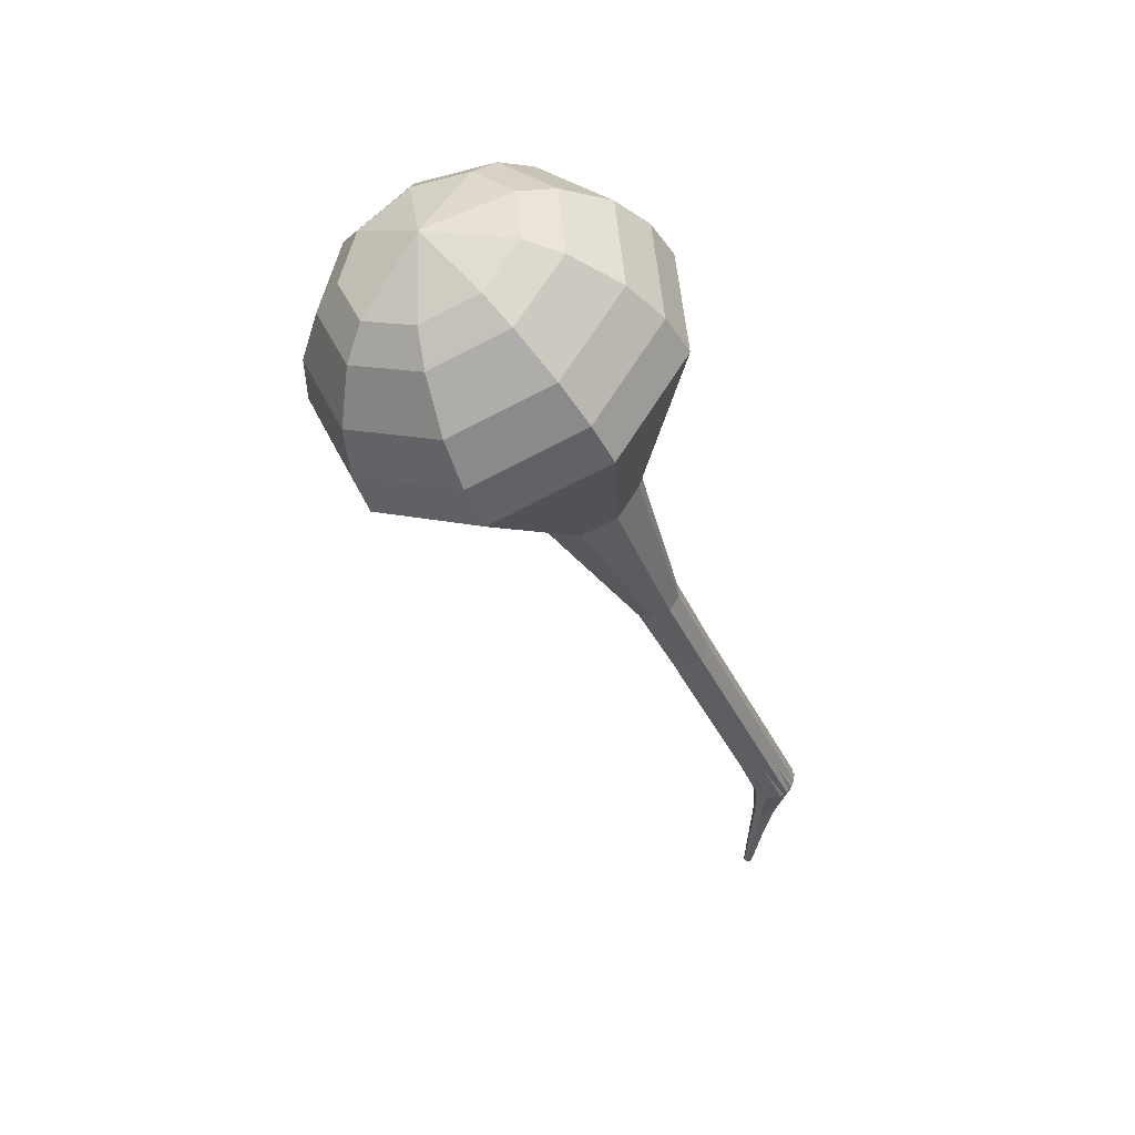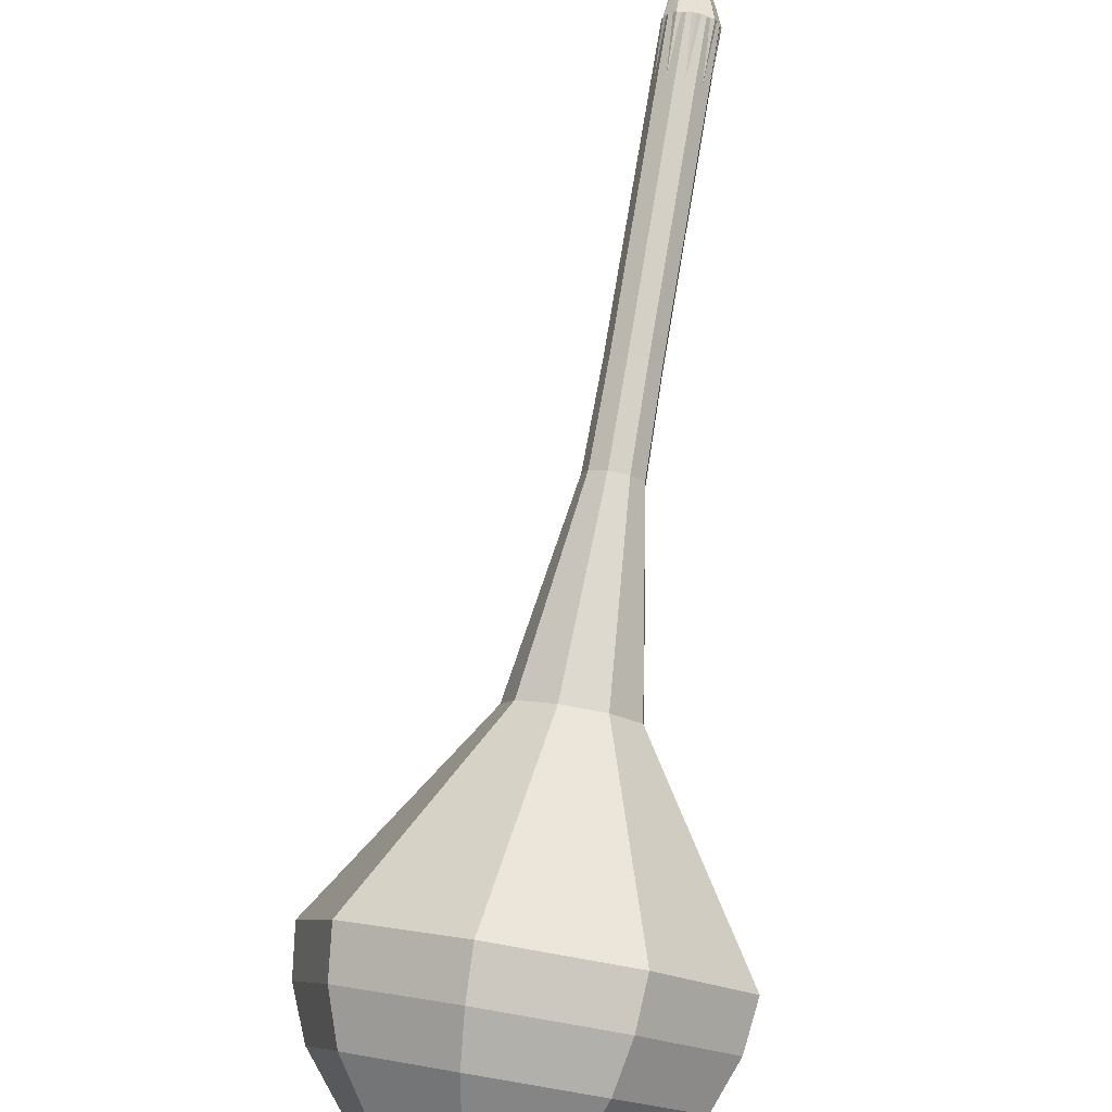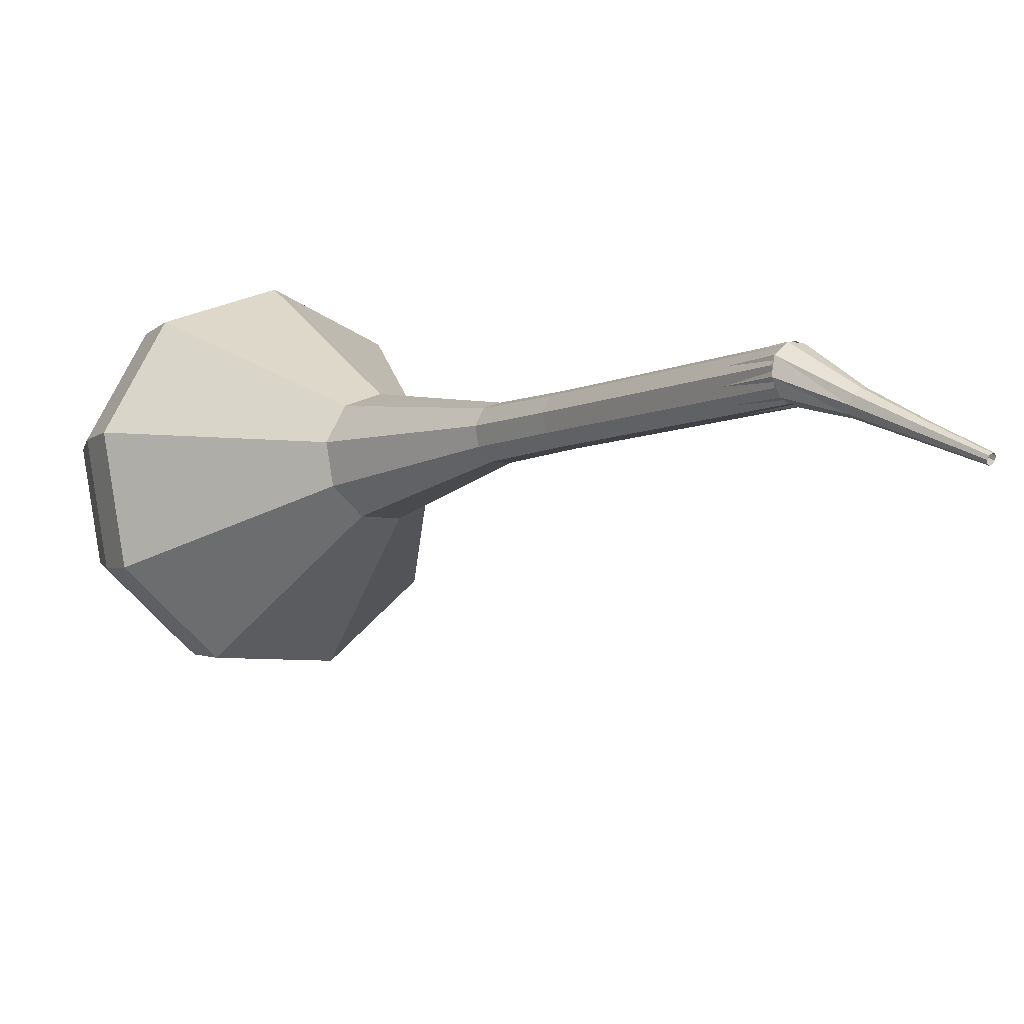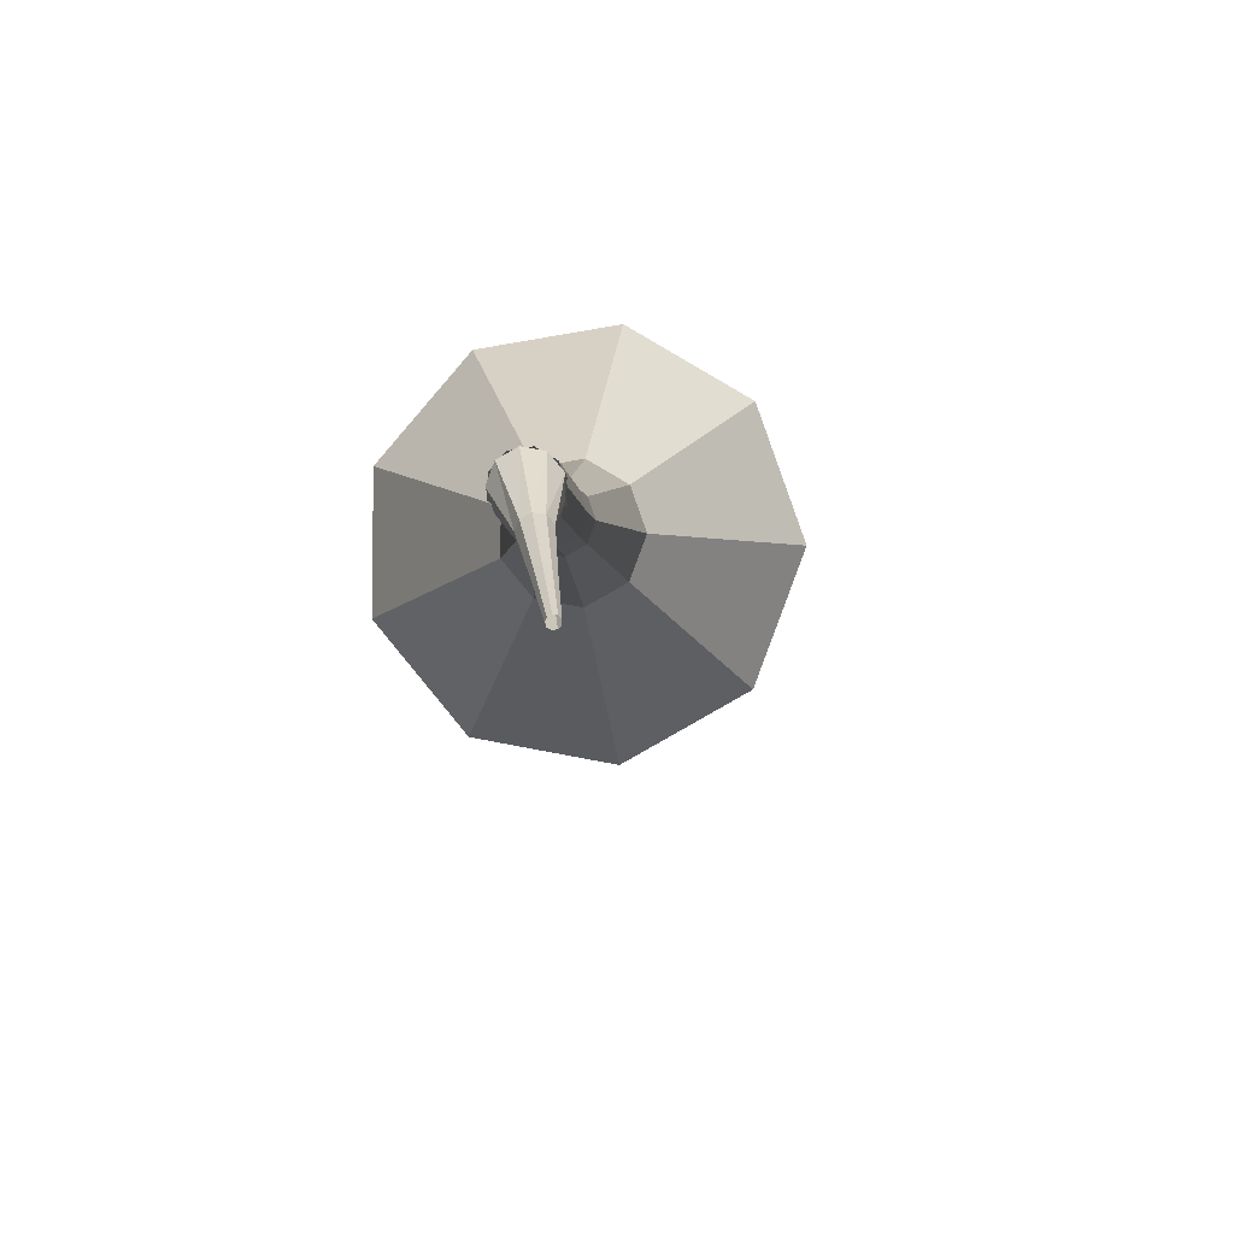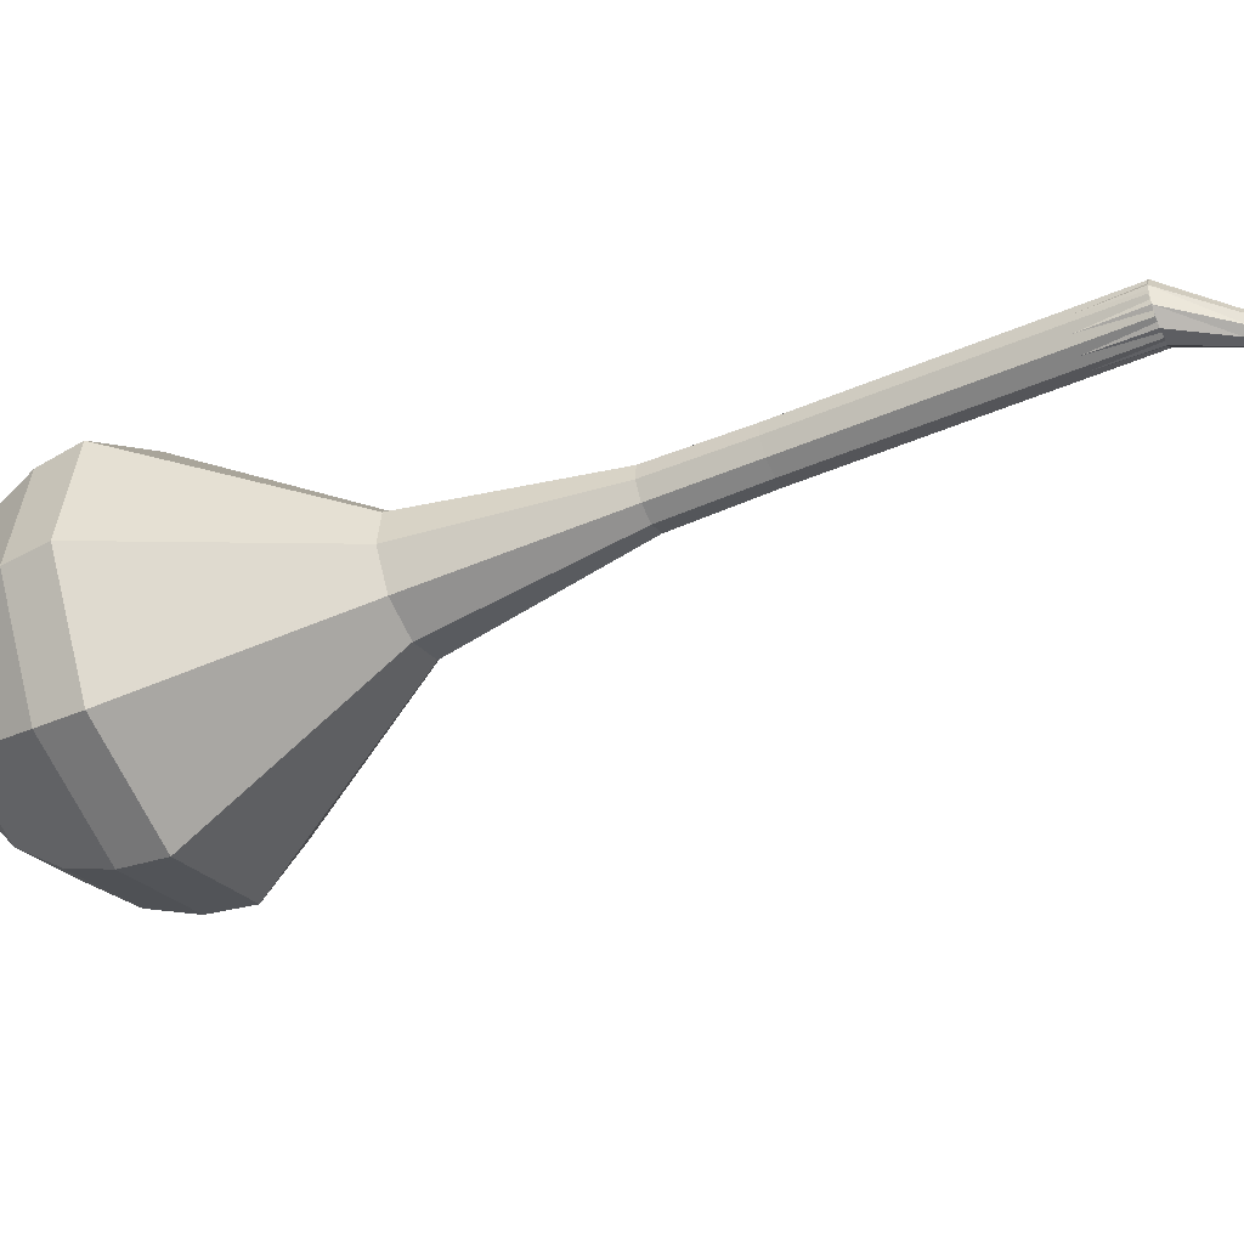
<metadata>
{"format":"obj","ext":"obj","renderer":"f3d","projection":"perspective","resolution":1024,"background":"white","views":[{"elev":79.4,"azim":-106.4,"up":"+Y"},{"elev":65.0,"azim":157.8,"up":"+Z"},{"elev":11.6,"azim":-68.7,"up":"+Z"},{"elev":13.4,"azim":-30.2,"up":"+Z"},{"elev":-11.1,"azim":-100.7,"up":"+Z"}]}
</metadata>
<code>
g tube1
v 142.1 153 107.6
v 140.7 152.9 104.5
v 138 154.1 102.8
v 135.2 156 103.4
v 133.7 157.7 105.9
v 134.2 158.5 109.2
v 136.4 157.8 111.7
v 139.3 156.2 112.3
v 141.5 154.3 110.7
v 142.1 153 107.6
v 141.5 154.4 107.3
v 140.4 154.4 105.1
v 138.4 155.3 103.9
v 136.4 156.7 104.3
v 135.3 157.9 106.1
v 135.7 158.5 108.5
v 137.3 158 110.4
v 139.4 156.8 110.8
v 141 155.4 109.6
v 141.5 154.4 107.3
v 138.9 157.1 107.1
v 138.9 157.1 107.1
v 138.9 157.1 107.1
v 138.9 157.1 107.1
v 138.9 157.1 107.1
v 138.9 157.1 107.1
v 138.9 157.1 107.1
v 138.9 157.1 107.1
v 138.9 157.1 107.1
v 138.9 157.1 107.1
v 118.3 126.3 116.8
v 118.4 126 116.2
v 118.8 125.6 115.9
v 119.4 125.3 116
v 119.9 125.2 116.5
v 119.9 125.3 117.2
v 119.6 125.6 117.7
v 119.1 126 117.8
v 118.5 126.3 117.4
v 118.3 126.3 116.8
v 117.7 123.8 116.2
v 117.8 123.8 115.9
v 118.1 123.7 115.7
v 118.4 123.6 115.8
v 118.6 123.4 116
v 118.6 123.3 116.4
v 118.3 123.4 116.6
v 118 123.5 116.7
v 117.8 123.6 116.5
v 117.7 123.8 116.2
v 116.9 121.5 115.7
v 117 121.5 115.5
v 117.2 121.5 115.4
v 117.4 121.4 115.4
v 117.5 121.3 115.6
v 117.5 121.2 115.8
v 117.3 121.3 116
v 117.1 121.4 116
v 116.9 121.5 115.9
v 116.9 121.5 115.7
v 116 119.3 115.2
v 116.1 119.3 115
v 116.2 119.3 115
v 116.3 119.2 115
v 116.4 119.2 115.1
v 116.4 119.1 115.2
v 116.3 119.1 115.3
v 116.2 119.2 115.4
v 116.1 119.3 115.3
v 116 119.3 115.2
f 1 2 12
f 12 11 1
f 2 3 13
f 13 12 2
f 3 4 14
f 14 13 3
f 4 5 15
f 15 14 4
f 5 6 16
f 16 15 5
f 6 7 17
f 17 16 6
f 7 8 18
f 18 17 7
f 8 9 19
f 19 18 8
f 9 10 20
f 20 19 9
f 11 12 22
f 22 21 11
f 12 13 23
f 23 22 12
f 13 14 24
f 24 23 13
f 14 15 25
f 25 24 14
f 15 16 26
f 26 25 15
f 16 17 27
f 27 26 16
f 17 18 28
f 28 27 17
f 18 19 29
f 29 28 18
f 19 20 30
f 30 29 19
f 21 22 32
f 32 31 21
f 22 23 33
f 33 32 22
f 23 24 34
f 34 33 23
f 24 25 35
f 35 34 24
f 25 26 36
f 36 35 25
f 26 27 37
f 37 36 26
f 27 28 38
f 38 37 27
f 28 29 39
f 39 38 28
f 29 30 40
f 40 39 29
f 31 32 42
f 42 41 31
f 32 33 43
f 43 42 32
f 33 34 44
f 44 43 33
f 34 35 45
f 45 44 34
f 35 36 46
f 46 45 35
f 36 37 47
f 47 46 36
f 37 38 48
f 48 47 37
f 38 39 49
f 49 48 38
f 39 40 50
f 50 49 39
f 41 42 52
f 52 51 41
f 42 43 53
f 53 52 42
f 43 44 54
f 54 53 43
f 44 45 55
f 55 54 44
f 45 46 56
f 56 55 45
f 46 47 57
f 57 56 46
f 47 48 58
f 58 57 47
f 48 49 59
f 59 58 48
f 49 50 60
f 60 59 49
f 51 52 62
f 62 61 51
f 52 53 63
f 63 62 52
f 53 54 64
f 64 63 53
f 54 55 65
f 65 64 54
f 55 56 66
f 66 65 55
f 56 57 67
f 67 66 56
f 57 58 68
f 68 67 57
f 58 59 69
f 69 68 58
f 59 60 70
f 70 69 59
v 119.9 125.2 116.8
v 119.7 125.2 116.2
v 119.1 125.4 115.9
v 118.6 125.8 116
v 118.3 126.2 116.5
v 118.4 126.3 117.1
v 118.8 126.2 117.7
v 119.4 125.8 117.8
v 119.8 125.5 117.4
v 119.9 125.2 116.8
v 121.9 128.4 115.8
v 121.7 128.3 115.2
v 121.1 128.6 114.9
v 120.6 129 115
v 120.2 129.3 115.5
v 120.3 129.5 116.2
v 120.8 129.3 116.7
v 121.4 129 116.8
v 121.8 128.6 116.5
v 121.9 128.4 115.8
v 123.9 131.5 114.9
v 123.6 131.5 114.2
v 123.1 131.7 113.9
v 122.5 132.1 114
v 122.2 132.5 114.5
v 122.3 132.6 115.2
v 122.8 132.5 115.7
v 123.4 132.2 115.8
v 123.8 131.8 115.5
v 123.9 131.5 114.9
v 125.9 134.7 113.9
v 125.6 134.7 113.3
v 125.1 134.9 112.9
v 124.5 135.3 113
v 124.2 135.6 113.6
v 124.3 135.8 114.2
v 124.8 135.7 114.7
v 125.3 135.3 114.8
v 125.8 134.9 114.5
v 125.9 134.7 113.9
v 128 137.8 112.9
v 127.7 137.8 112.2
v 127.1 138 111.9
v 126.5 138.4 112
v 126.2 138.8 112.6
v 126.2 139 113.3
v 126.7 138.8 113.8
v 127.4 138.5 113.9
v 127.8 138.1 113.6
v 128 137.8 112.9
v 133 143.4 111
v 132.3 143.4 109.5
v 131.1 144 108.7
v 129.8 144.9 109
v 129 145.7 110.2
v 129.3 146 111.7
v 130.3 145.7 112.9
v 131.7 145 113.2
v 132.8 144 112.4
v 133 143.4 111
v 141.3 147 109
v 139.2 146.9 104.3
v 135.1 148.7 101.9
v 130.9 151.6 102.7
v 128.7 154.2 106.5
v 129.4 155.3 111.5
v 132.7 154.4 115.3
v 137.1 151.9 116.1
v 140.5 149 113.7
v 141.3 147 109
v 142.1 148.7 108.5
v 140 148.6 104
v 136.1 150.3 101.6
v 132 153.1 102.4
v 129.9 155.6 106.1
v 130.5 156.7 110.9
v 133.7 155.8 114.6
v 138 153.4 115.4
v 141.3 150.6 113
v 142.1 148.7 108.5
v 142.4 150.6 108.1
v 140.6 150.5 104
v 137 152.1 101.9
v 133.4 154.6 102.6
v 131.5 156.8 105.9
v 132.1 157.8 110.2
v 134.9 157 113.5
v 138.7 154.8 114.2
v 141.7 152.3 112.1
v 142.4 150.6 108.1
v 142.1 153 107.6
v 140.7 152.9 104.5
v 138 154.1 102.8
v 135.2 156 103.4
v 133.7 157.7 105.9
v 134.2 158.5 109.2
v 136.4 157.8 111.7
v 139.3 156.2 112.3
v 141.5 154.3 110.7
v 142.1 153 107.6
v 141.5 154.4 107.3
v 140.4 154.4 105.1
v 138.4 155.3 103.9
v 136.4 156.7 104.3
v 135.3 157.9 106.1
v 135.7 158.5 108.5
v 137.3 158 110.4
v 139.4 156.8 110.8
v 141 155.4 109.6
v 141.5 154.4 107.3
v 138.9 157.1 107.1
v 138.9 157.1 107.1
v 138.9 157.1 107.1
v 138.9 157.1 107.1
v 138.9 157.1 107.1
v 138.9 157.1 107.1
v 138.9 157.1 107.1
v 138.9 157.1 107.1
v 138.9 157.1 107.1
v 138.9 157.1 107.1
f 71 72 82
f 82 81 71
f 72 73 83
f 83 82 72
f 73 74 84
f 84 83 73
f 74 75 85
f 85 84 74
f 75 76 86
f 86 85 75
f 76 77 87
f 87 86 76
f 77 78 88
f 88 87 77
f 78 79 89
f 89 88 78
f 79 80 90
f 90 89 79
f 81 82 92
f 92 91 81
f 82 83 93
f 93 92 82
f 83 84 94
f 94 93 83
f 84 85 95
f 95 94 84
f 85 86 96
f 96 95 85
f 86 87 97
f 97 96 86
f 87 88 98
f 98 97 87
f 88 89 99
f 99 98 88
f 89 90 100
f 100 99 89
f 91 92 102
f 102 101 91
f 92 93 103
f 103 102 92
f 93 94 104
f 104 103 93
f 94 95 105
f 105 104 94
f 95 96 106
f 106 105 95
f 96 97 107
f 107 106 96
f 97 98 108
f 108 107 97
f 98 99 109
f 109 108 98
f 99 100 110
f 110 109 99
f 101 102 112
f 112 111 101
f 102 103 113
f 113 112 102
f 103 104 114
f 114 113 103
f 104 105 115
f 115 114 104
f 105 106 116
f 116 115 105
f 106 107 117
f 117 116 106
f 107 108 118
f 118 117 107
f 108 109 119
f 119 118 108
f 109 110 120
f 120 119 109
f 111 112 122
f 122 121 111
f 112 113 123
f 123 122 112
f 113 114 124
f 124 123 113
f 114 115 125
f 125 124 114
f 115 116 126
f 126 125 115
f 116 117 127
f 127 126 116
f 117 118 128
f 128 127 117
f 118 119 129
f 129 128 118
f 119 120 130
f 130 129 119
f 121 122 132
f 132 131 121
f 122 123 133
f 133 132 122
f 123 124 134
f 134 133 123
f 124 125 135
f 135 134 124
f 125 126 136
f 136 135 125
f 126 127 137
f 137 136 126
f 127 128 138
f 138 137 127
f 128 129 139
f 139 138 128
f 129 130 140
f 140 139 129
f 131 132 142
f 142 141 131
f 132 133 143
f 143 142 132
f 133 134 144
f 144 143 133
f 134 135 145
f 145 144 134
f 135 136 146
f 146 145 135
f 136 137 147
f 147 146 136
f 137 138 148
f 148 147 137
f 138 139 149
f 149 148 138
f 139 140 150
f 150 149 139
f 141 142 152
f 152 151 141
f 142 143 153
f 153 152 142
f 143 144 154
f 154 153 143
f 144 145 155
f 155 154 144
f 145 146 156
f 156 155 145
f 146 147 157
f 157 156 146
f 147 148 158
f 158 157 147
f 148 149 159
f 159 158 148
f 149 150 160
f 160 159 149
f 151 152 162
f 162 161 151
f 152 153 163
f 163 162 152
f 153 154 164
f 164 163 153
f 154 155 165
f 165 164 154
f 155 156 166
f 166 165 155
f 156 157 167
f 167 166 156
f 157 158 168
f 168 167 157
f 158 159 169
f 169 168 158
f 159 160 170
f 170 169 159
f 161 162 172
f 172 171 161
f 162 163 173
f 173 172 162
f 163 164 174
f 174 173 163
f 164 165 175
f 175 174 164
f 165 166 176
f 176 175 165
f 166 167 177
f 177 176 166
f 167 168 178
f 178 177 167
f 168 169 179
f 179 178 168
f 169 170 180
f 180 179 169
f 171 172 182
f 182 181 171
f 172 173 183
f 183 182 172
f 173 174 184
f 184 183 173
f 174 175 185
f 185 184 174
f 175 176 186
f 186 185 175
f 176 177 187
f 187 186 176
f 177 178 188
f 188 187 177
f 178 179 189
f 189 188 178
f 179 180 190
f 190 189 179
g

</code>
